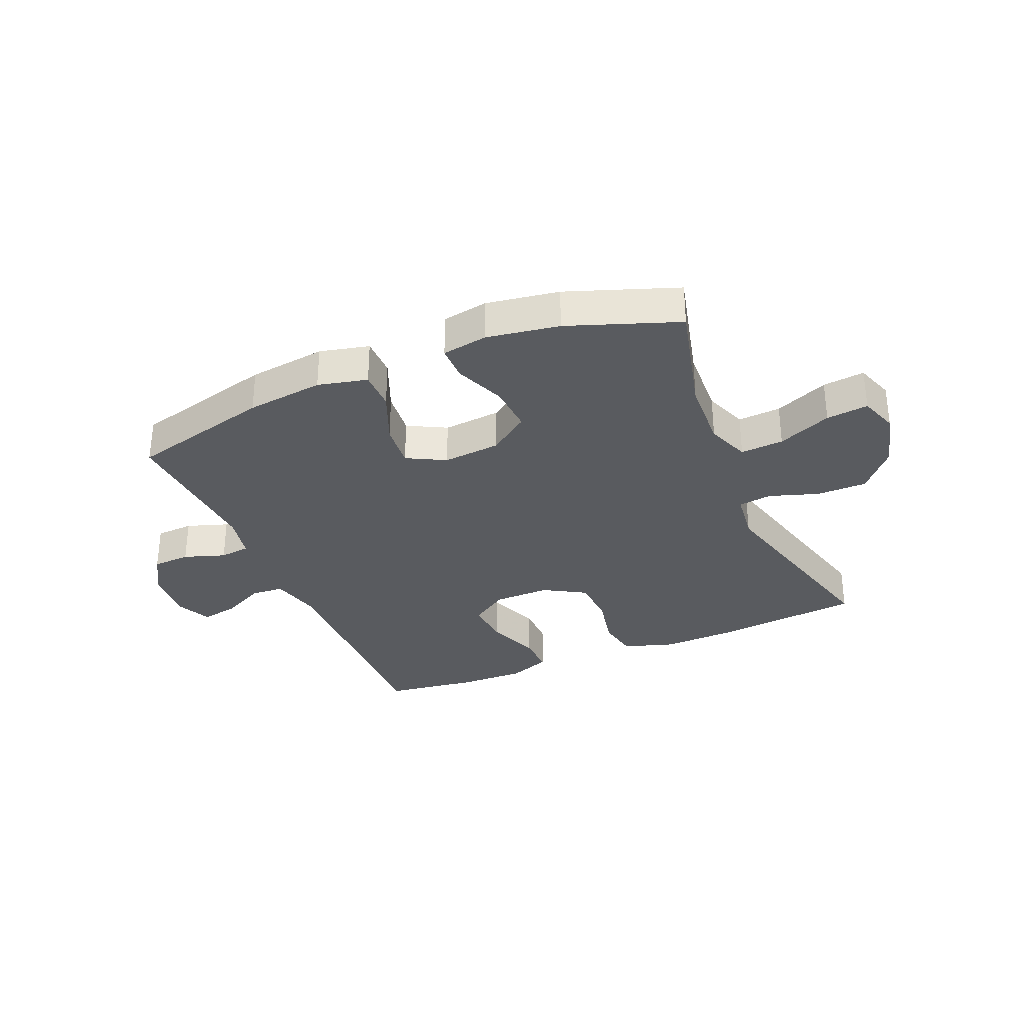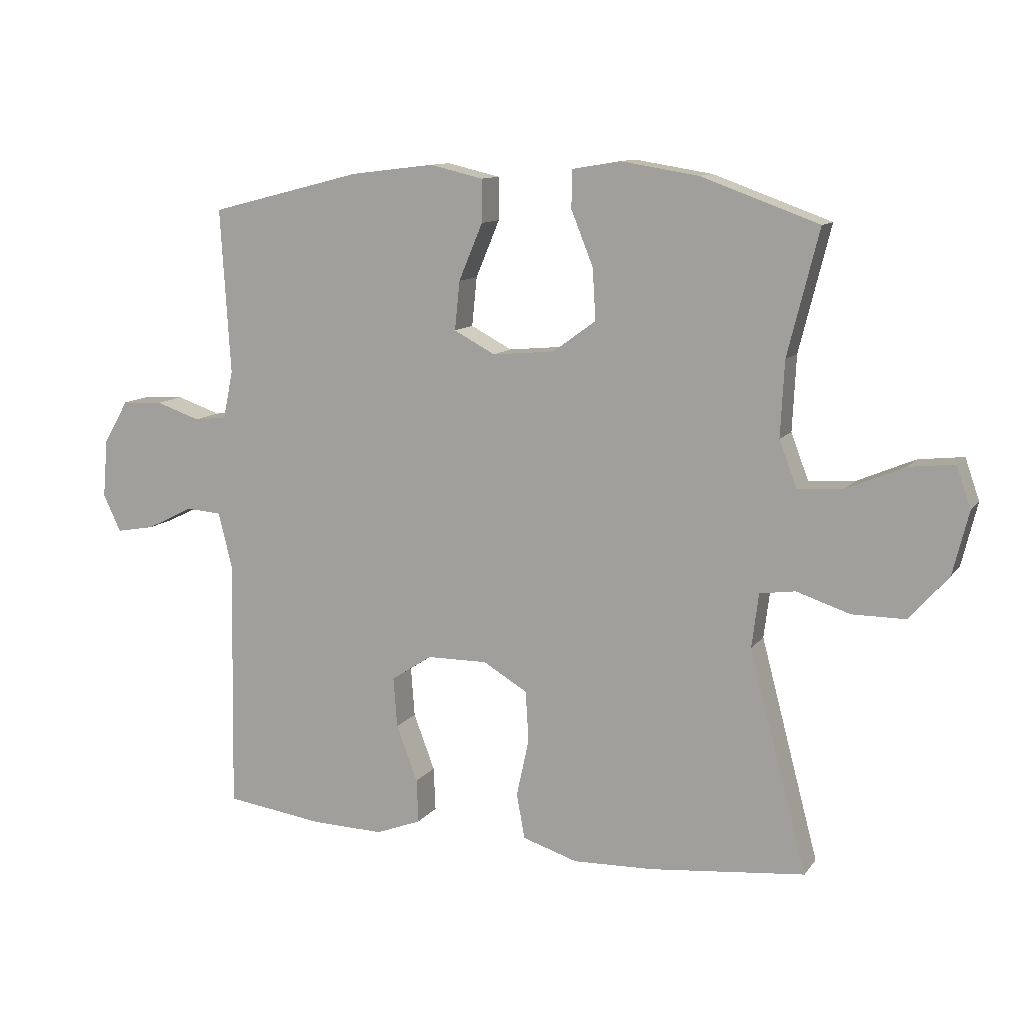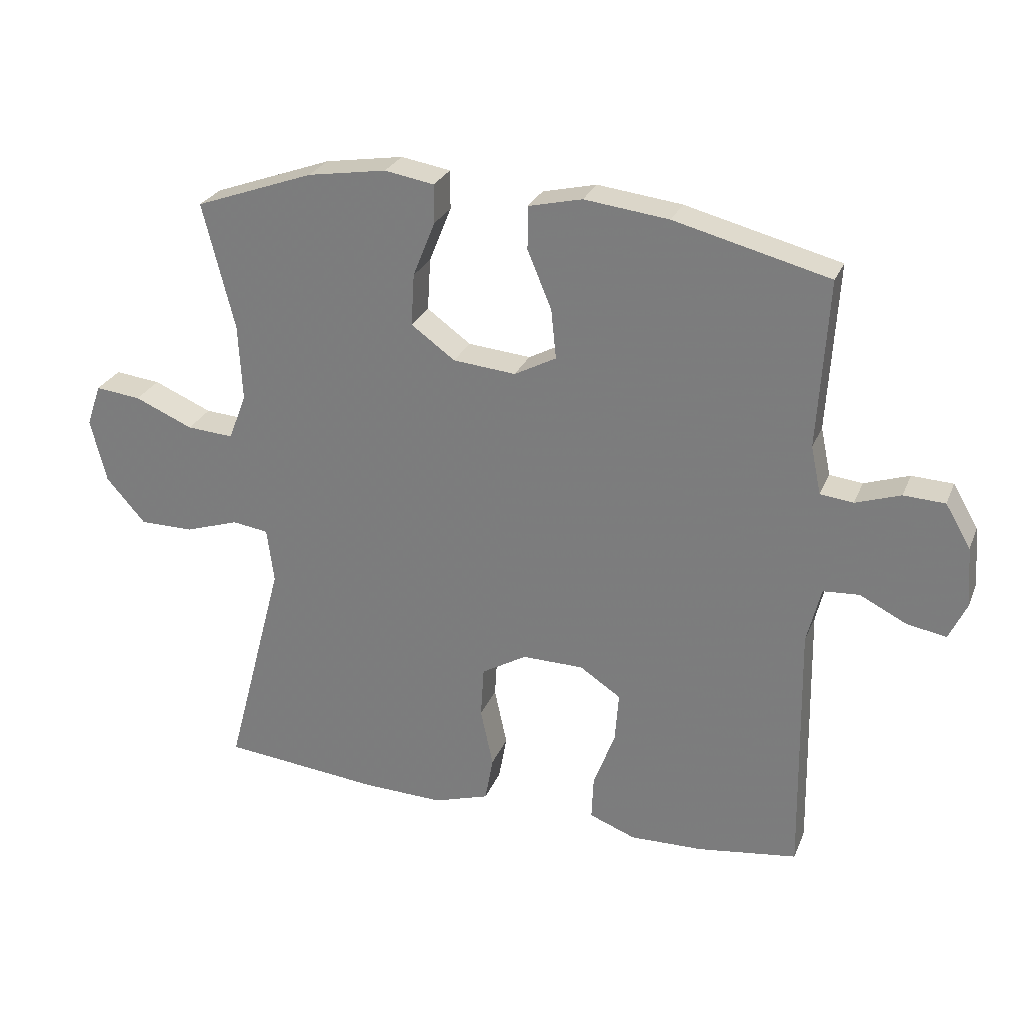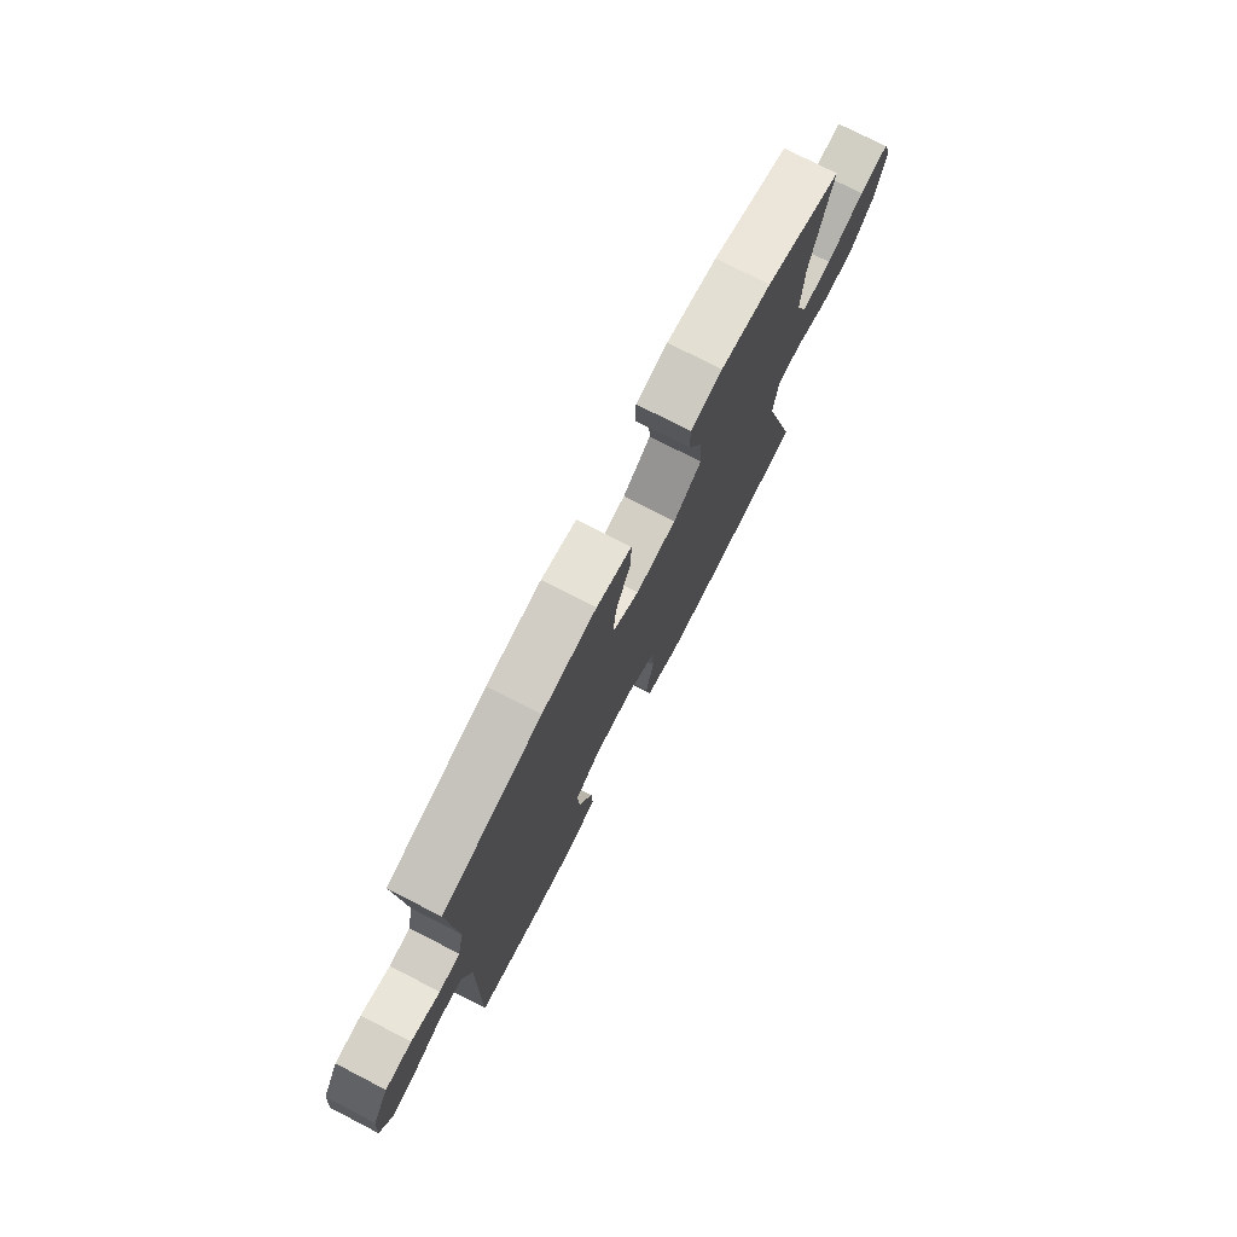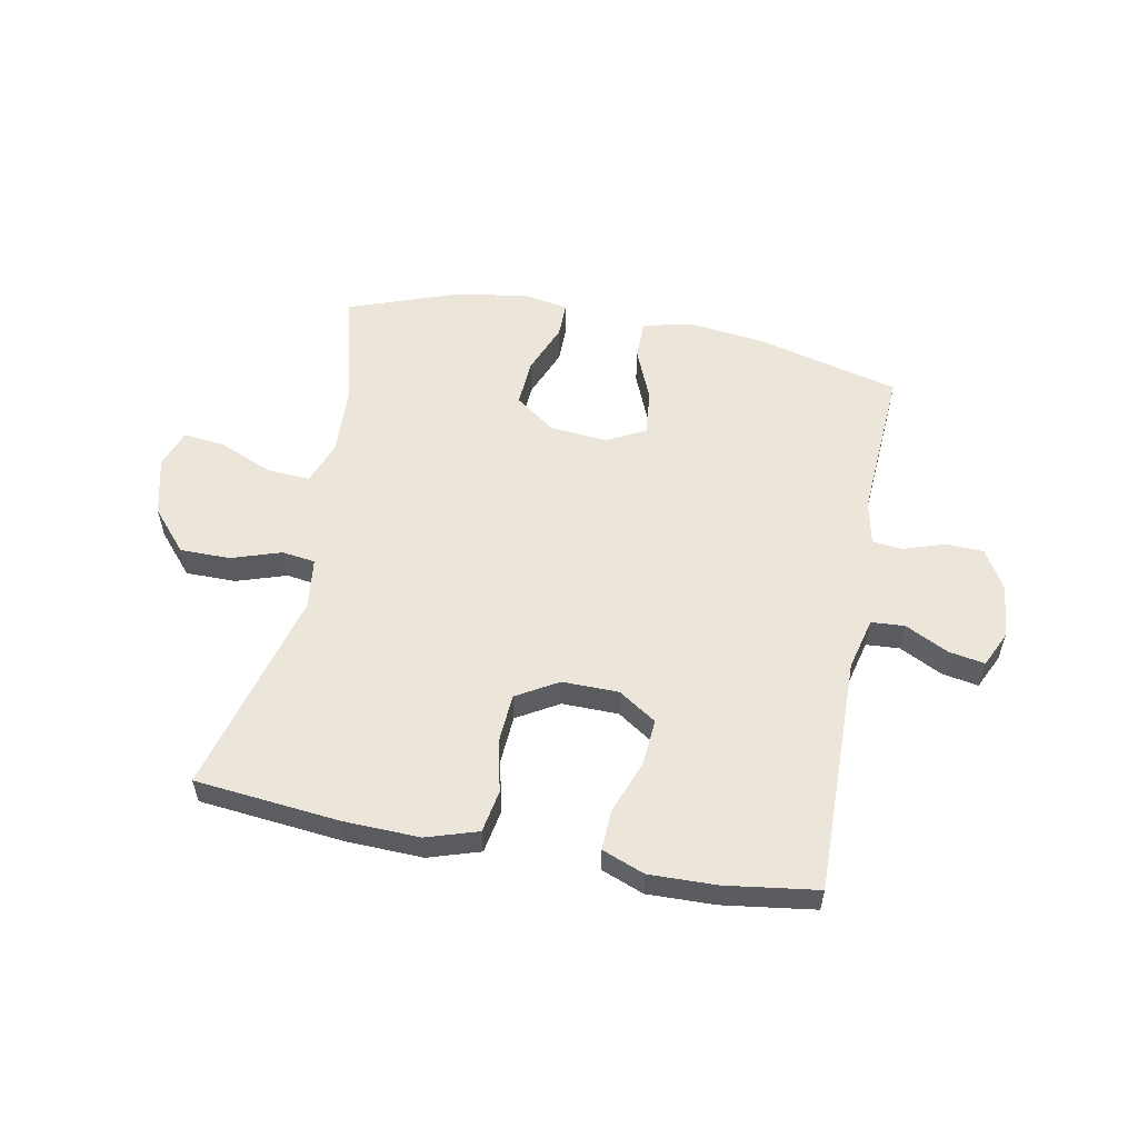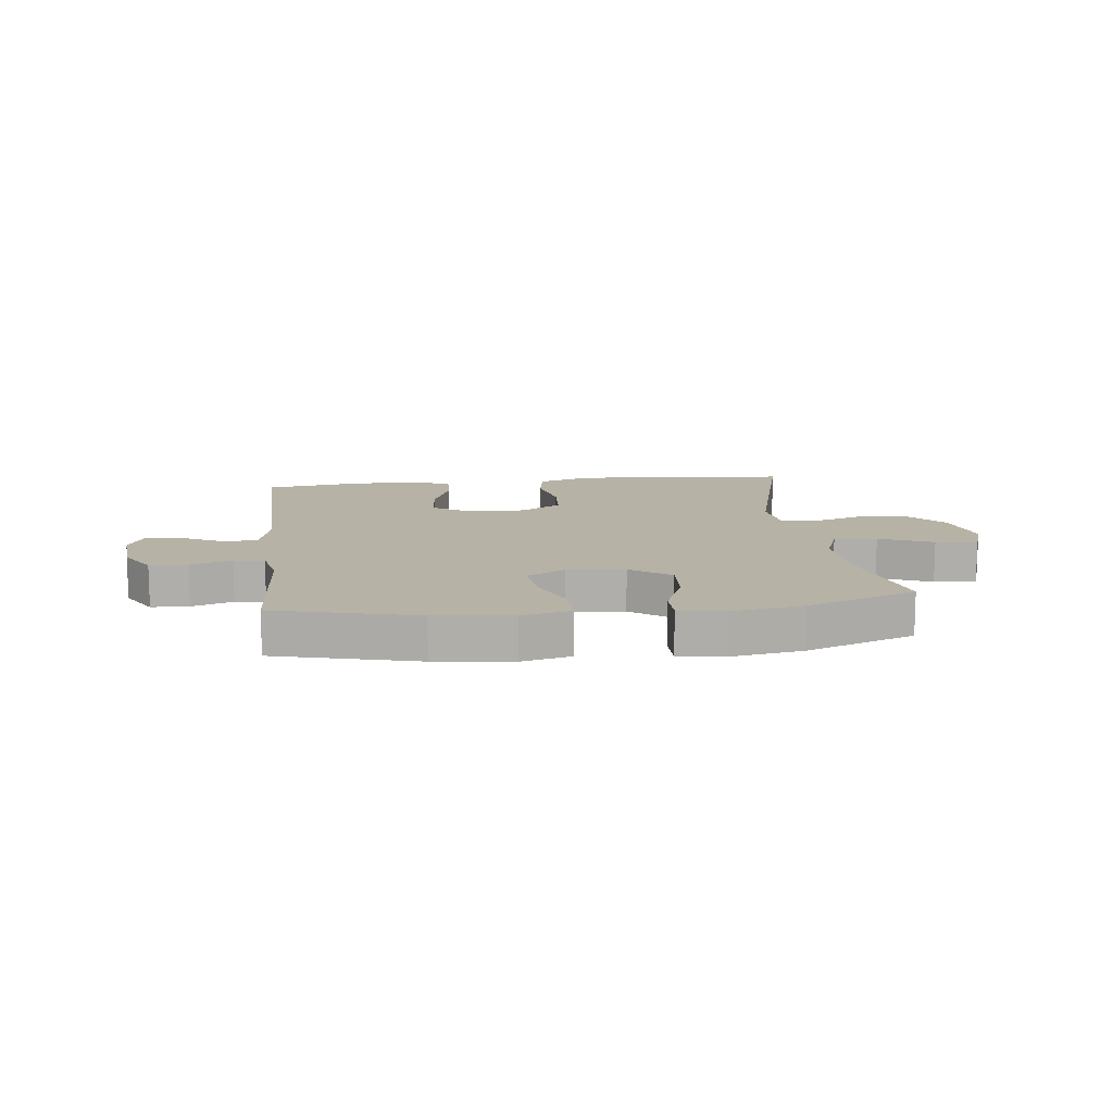
<metadata>
{"format":"obj","ext":"obj","renderer":"f3d","projection":"perspective","resolution":1024,"background":"white","views":[{"elev":-32.0,"azim":23.0,"up":"+Y"},{"elev":11.1,"azim":21.7,"up":"+Z"},{"elev":26.9,"azim":-160.9,"up":"+Z"},{"elev":76.0,"azim":-62.8,"up":"+Z"},{"elev":55.9,"azim":-169.1,"up":"+Y"},{"elev":12.5,"azim":-6.8,"up":"+Y"}]}
</metadata>
<code>
v -0.5 0.07 -0.5
v -0.493 0.07 -0.093
v -0.515 0.07 -0.004
v -0.572 0.07 0
v -0.646 0.07 -0.037
v -0.708 0.07 -0.048
v -0.736 0.07 0.012
v -0.728 0.07 0.106
v -0.688 0.07 0.174
v -0.623 0.07 0.177
v -0.552 0.07 0.153
v -0.5 0.07 0.159
v -0.484 0.07 0.235
v -0.5 0.07 0.5
v -0.256 0.07 0.562
v -0.123 0.07 0.578
v -0.038 0.07 0.558
v -0.038 0.07 0.49
v -0.076 0.07 0.399
v -0.084 0.07 0.321
v -0.018 0.07 0.286
v 0.081 0.07 0.295
v 0.15 0.07 0.345
v 0.145 0.07 0.427
v 0.11 0.07 0.514
v 0.11 0.07 0.575
v 0.188 0.07 0.588
v 0.312 0.07 0.568
v 0.5 0.07 0.5
v 0.45 0.07 0.3
v 0.444 0.07 0.18
v 0.472 0.07 0.106
v 0.546 0.07 0.111
v 0.638 0.07 0.15
v 0.71 0.07 0.158
v 0.733 0.07 0.092
v 0.708 0.07 -0.009
v 0.646 0.07 -0.08
v 0.56 0.07 -0.08
v 0.475 0.07 -0.052
v 0.418 0.07 -0.06
v 0.407 0.07 -0.147
v 0.5 0.07 -0.5
v 0.251 0.07 -0.525
v 0.122 0.07 -0.529
v 0.034 0.07 -0.501
v 0.021 0.07 -0.429
v 0.041 0.07 -0.336
v 0.036 0.07 -0.255
v -0.035 0.07 -0.213
v -0.132 0.07 -0.214
v -0.197 0.07 -0.257
v -0.191 0.07 -0.337
v -0.157 0.07 -0.427
v -0.154 0.07 -0.497
v -0.227 0.07 -0.525
v -0.342 0.07 -0.522
v -0.5 0 -0.5
v -0.493 0 -0.093
v -0.515 0 -0.004
v -0.572 0 0
v -0.646 0 -0.037
v -0.708 0 -0.048
v -0.736 0 0.012
v -0.728 0 0.106
v -0.688 0 0.174
v -0.623 0 0.177
v -0.552 0 0.153
v -0.5 0 0.159
v -0.484 0 0.235
v -0.5 0 0.5
v -0.256 0 0.562
v -0.123 0 0.578
v -0.038 0 0.558
v -0.038 0 0.49
v -0.076 0 0.399
v -0.084 0 0.321
v -0.018 0 0.286
v 0.081 0 0.295
v 0.15 0 0.345
v 0.145 0 0.427
v 0.11 0 0.514
v 0.11 0 0.575
v 0.188 0 0.588
v 0.312 0 0.568
v 0.5 0 0.5
v 0.45 0 0.3
v 0.444 0 0.18
v 0.472 0 0.106
v 0.546 0 0.111
v 0.638 0 0.15
v 0.71 0 0.158
v 0.733 0 0.092
v 0.708 0 -0.009
v 0.646 0 -0.08
v 0.56 0 -0.08
v 0.475 0 -0.052
v 0.418 0 -0.06
v 0.407 0 -0.147
v 0.5 0 -0.5
v 0.251 0 -0.525
v 0.122 0 -0.529
v 0.034 0 -0.501
v 0.021 0 -0.429
v 0.041 0 -0.336
v 0.036 0 -0.255
v -0.035 0 -0.213
v -0.132 0 -0.214
v -0.197 0 -0.257
v -0.191 0 -0.337
v -0.157 0 -0.427
v -0.154 0 -0.497
v -0.227 0 -0.525
v -0.342 0 -0.522
f 57 1 2
f 56 57 2
f 55 56 2
f 54 55 2
f 53 54 2
f 52 53 2 3
f 51 52 3
f 50 51 3
f 46 47 48
f 45 46 48
f 44 45 48
f 43 44 48
f 42 43 48
f 41 42 48 49
f 38 39 40
f 37 38 40
f 36 37 40
f 35 36 40
f 34 35 40
f 33 34 40
f 32 33 40 41
f 41 49 50
f 32 41 50
f 31 32 50
f 28 29 30
f 27 28 30
f 26 27 30
f 25 26 30
f 24 25 30
f 23 24 30 31
f 17 18 19
f 16 17 19
f 15 16 19
f 14 15 19
f 13 14 19
f 12 13 19 20
f 9 10 11
f 8 9 11
f 7 8 11
f 6 7 11
f 5 6 11
f 4 5 11
f 3 4 11 12
f 12 20 21
f 3 12 21
f 50 3 21
f 22 23 31 50
f 21 22 50
f 59 58 114
f 59 114 113
f 59 113 112
f 59 112 111
f 59 111 110
f 60 59 110 109
f 60 109 108
f 60 108 107
f 105 104 103
f 105 103 102
f 105 102 101
f 105 101 100
f 105 100 99
f 106 105 99 98
f 97 96 95
f 97 95 94
f 97 94 93
f 97 93 92
f 97 92 91
f 97 91 90
f 98 97 90 89
f 107 106 98
f 107 98 89
f 107 89 88
f 87 86 85
f 87 85 84
f 87 84 83
f 87 83 82
f 87 82 81
f 88 87 81 80
f 76 75 74
f 76 74 73
f 76 73 72
f 76 72 71
f 76 71 70
f 77 76 70 69
f 68 67 66
f 68 66 65
f 68 65 64
f 68 64 63
f 68 63 62
f 68 62 61
f 69 68 61 60
f 78 77 69
f 78 69 60
f 78 60 107
f 107 88 80 79
f 107 79 78
f 1 58 59 2
f 2 59 60 3
f 3 60 61 4
f 4 61 62 5
f 5 62 63 6
f 6 63 64 7
f 7 64 65 8
f 8 65 66 9
f 9 66 67 10
f 10 67 68 11
f 11 68 69 12
f 12 69 70 13
f 13 70 71 14
f 14 71 72 15
f 15 72 73 16
f 16 73 74 17
f 17 74 75 18
f 18 75 76 19
f 19 76 77 20
f 20 77 78 21
f 21 78 79 22
f 22 79 80 23
f 23 80 81 24
f 24 81 82 25
f 25 82 83 26
f 26 83 84 27
f 27 84 85 28
f 28 85 86 29
f 29 86 87 30
f 30 87 88 31
f 31 88 89 32
f 32 89 90 33
f 33 90 91 34
f 34 91 92 35
f 35 92 93 36
f 36 93 94 37
f 37 94 95 38
f 38 95 96 39
f 39 96 97 40
f 40 97 98 41
f 41 98 99 42
f 42 99 100 43
f 43 100 101 44
f 44 101 102 45
f 45 102 103 46
f 46 103 104 47
f 47 104 105 48
f 48 105 106 49
f 49 106 107 50
f 50 107 108 51
f 51 108 109 52
f 52 109 110 53
f 53 110 111 54
f 54 111 112 55
f 55 112 113 56
f 56 113 114 57
f 57 114 58 1

</code>
